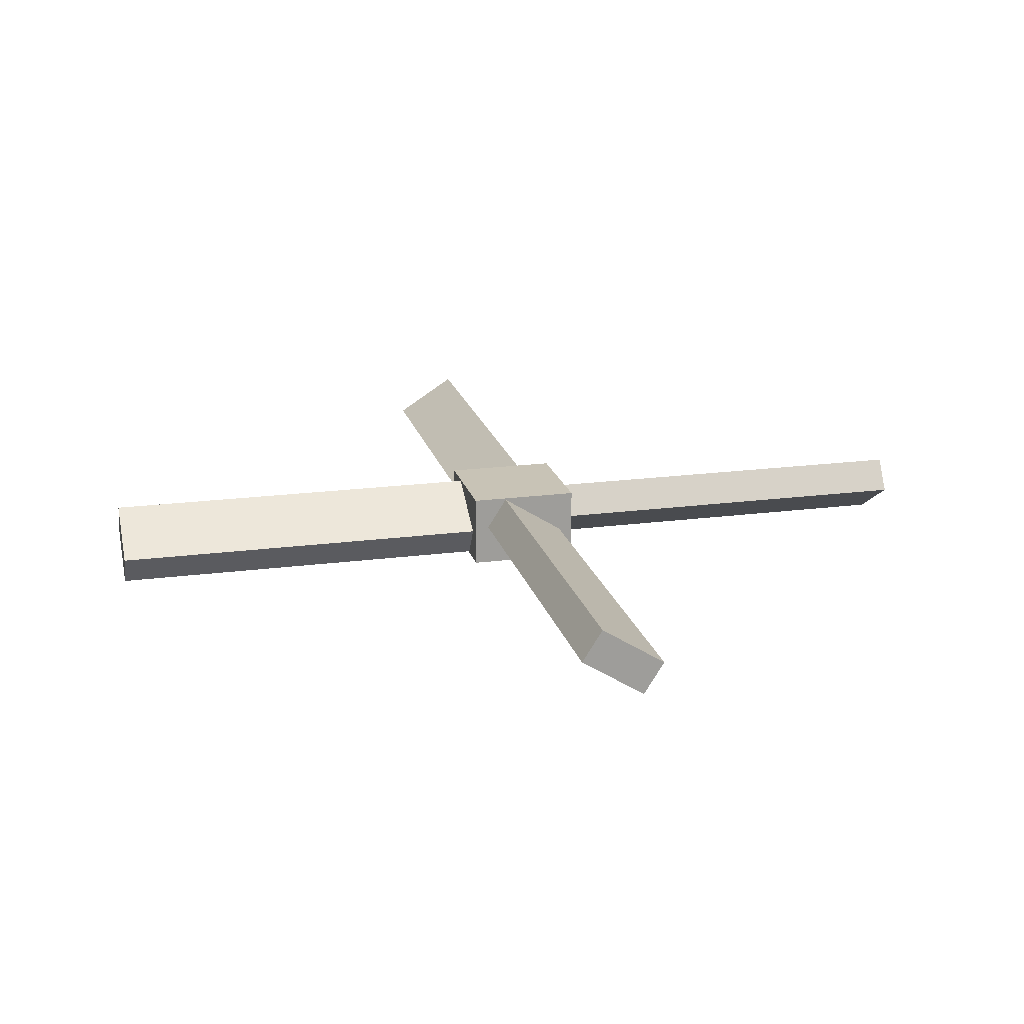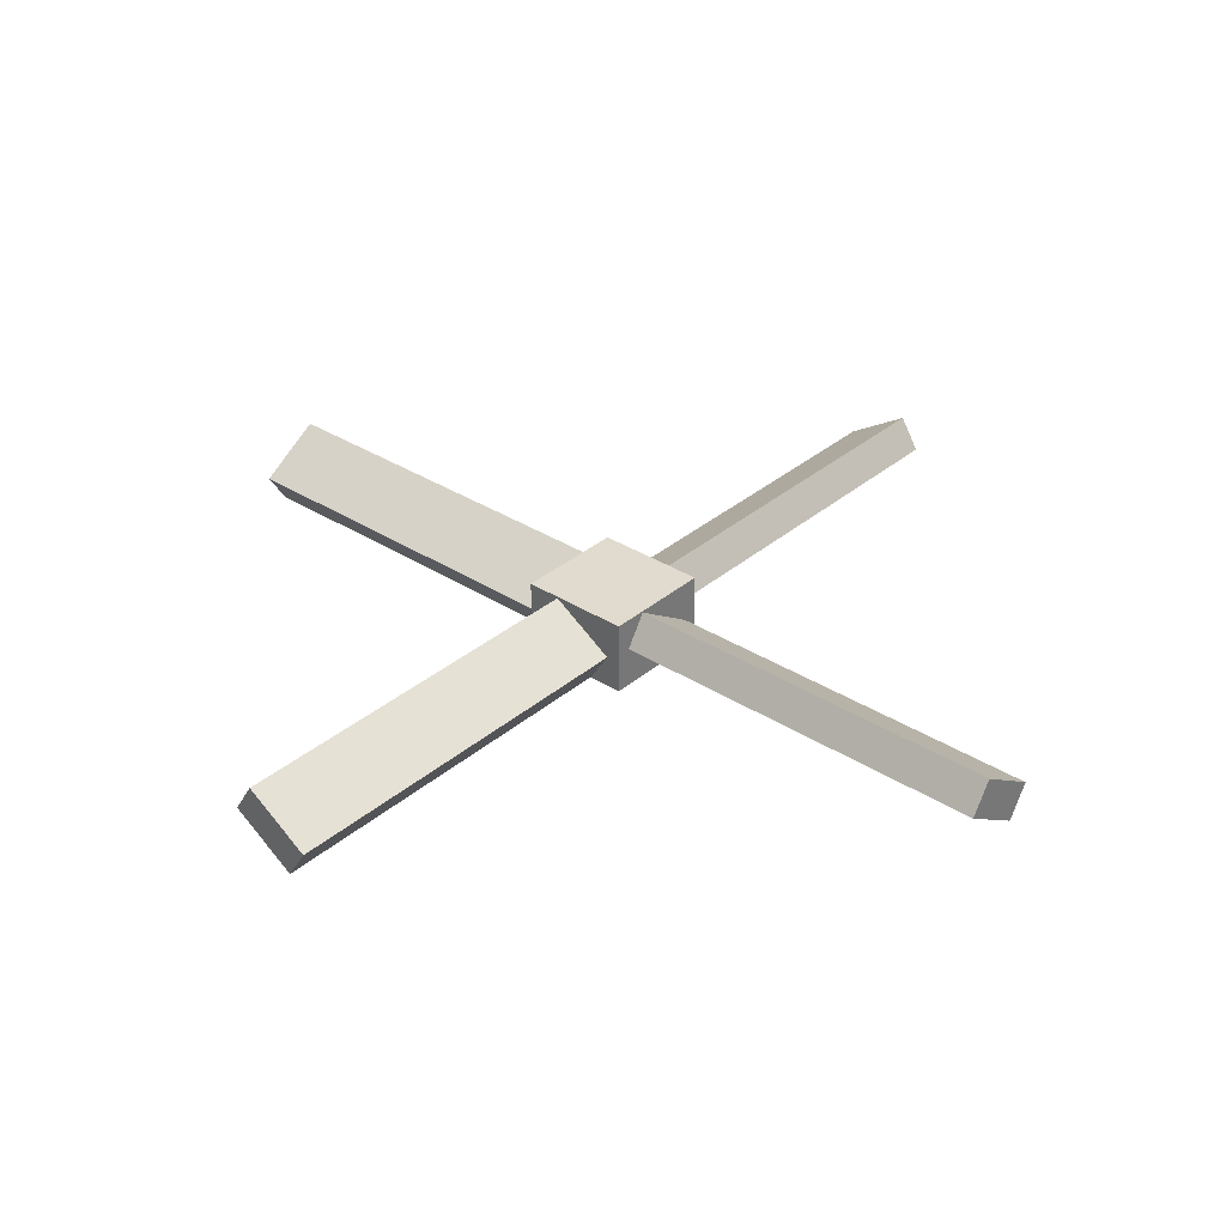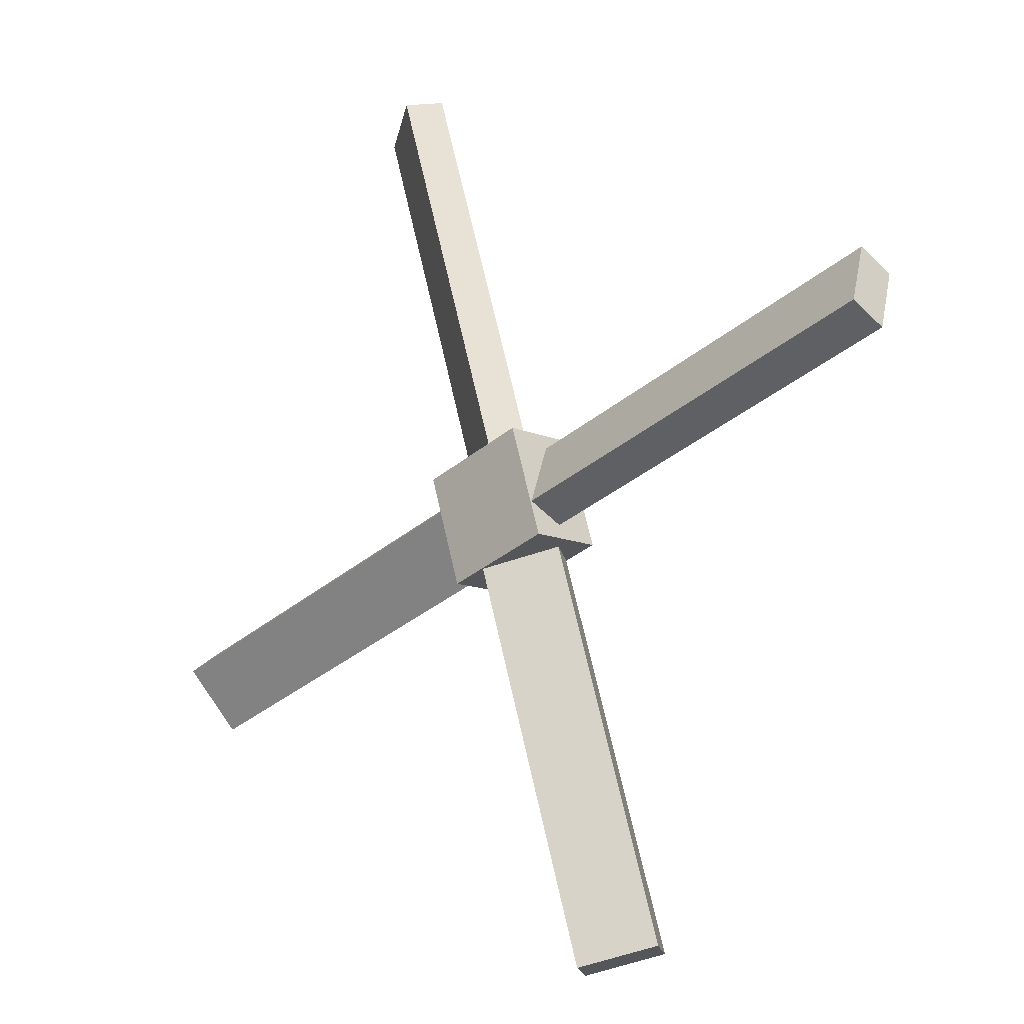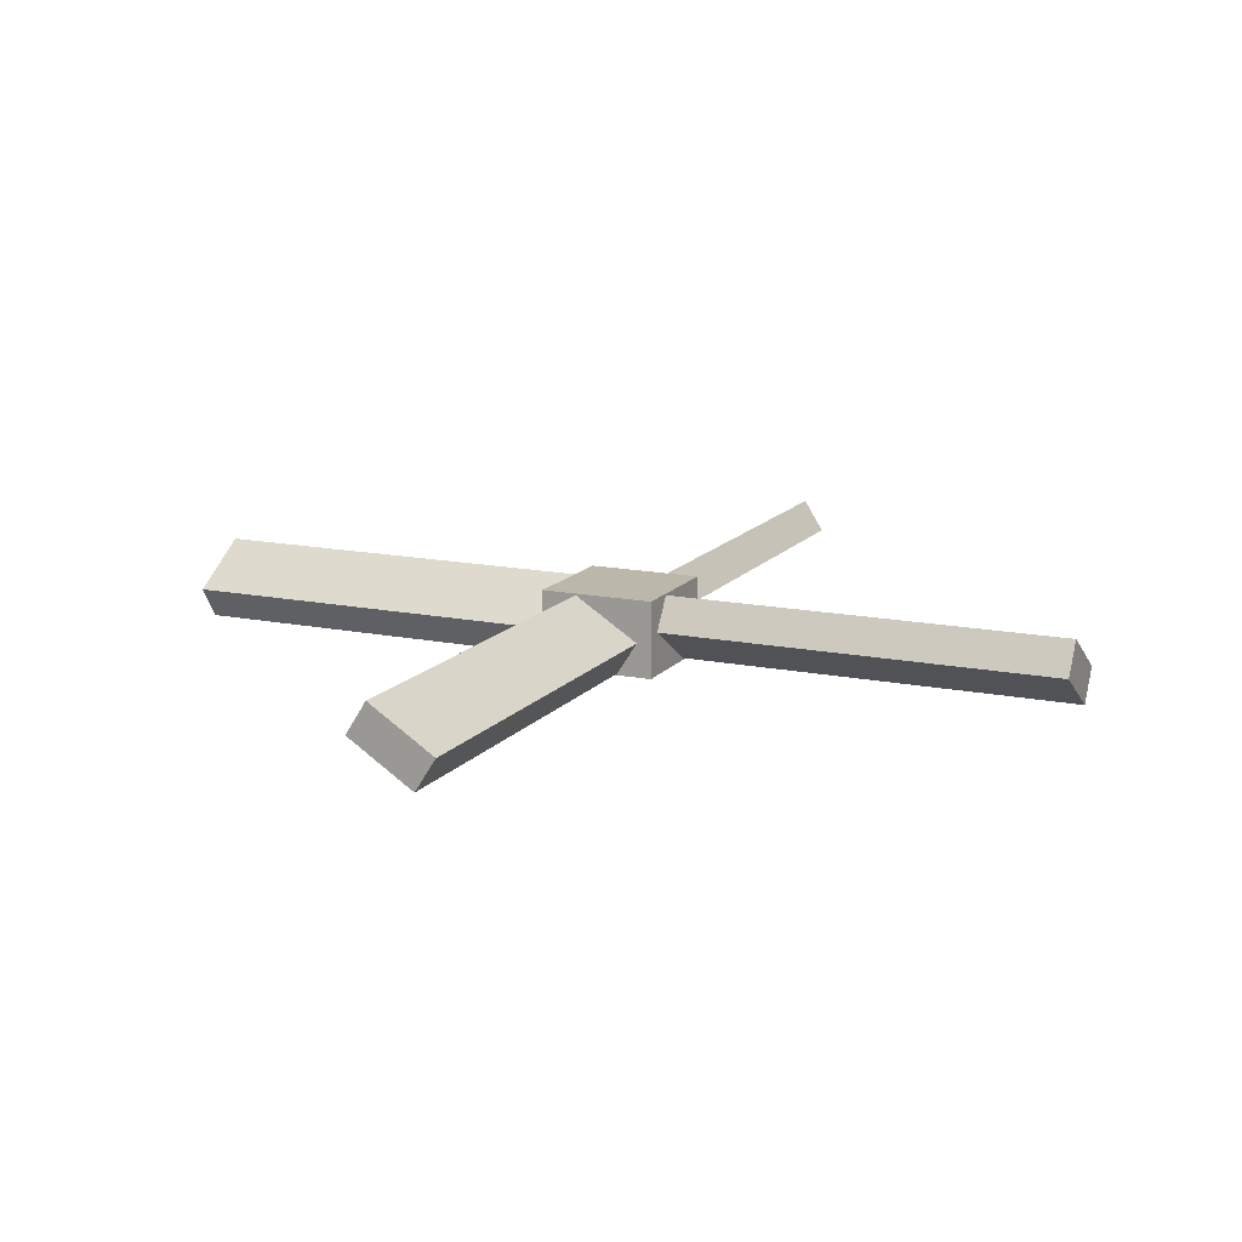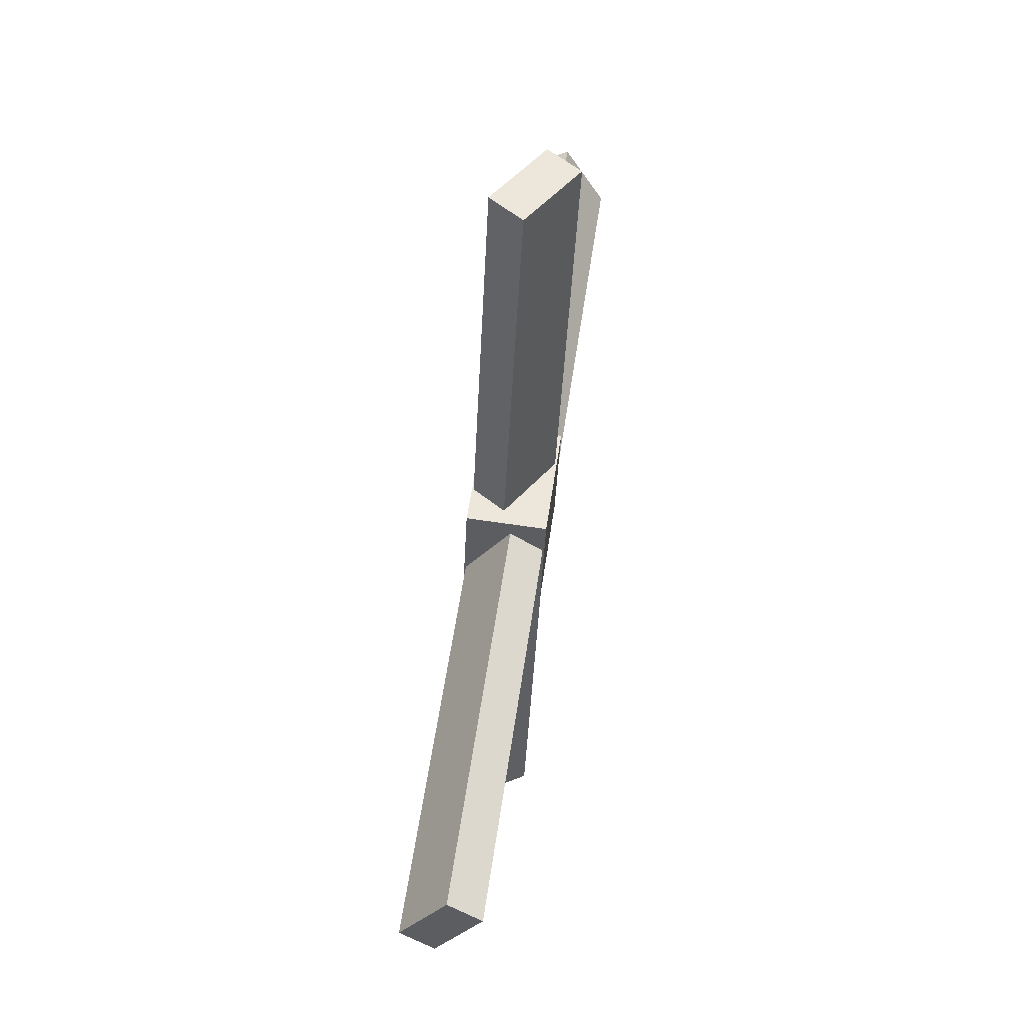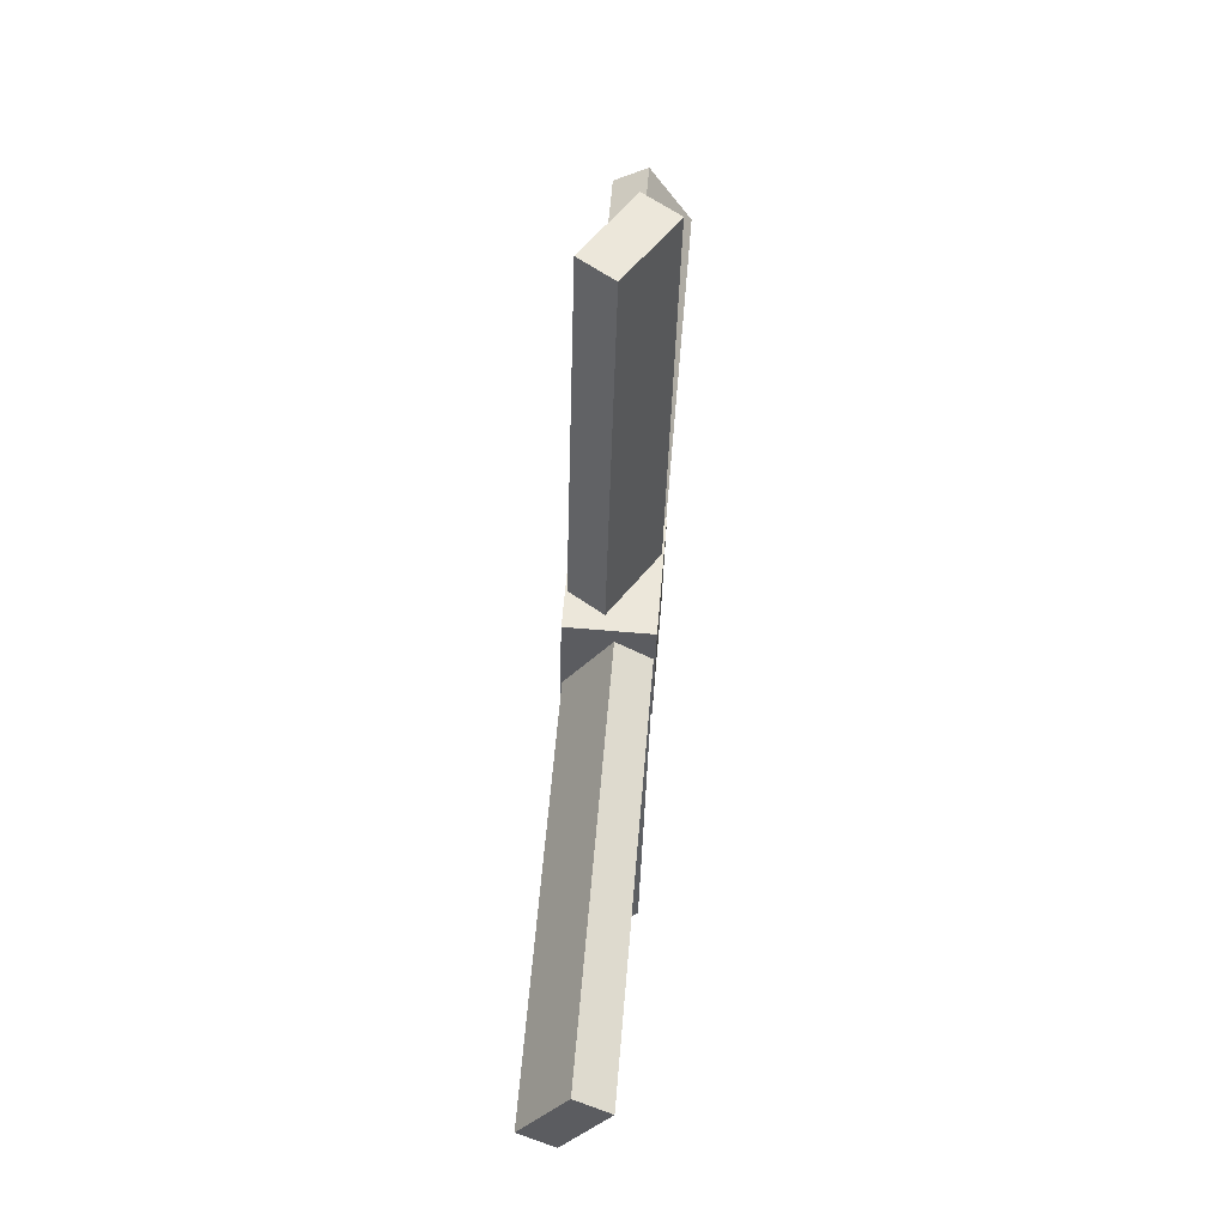
<metadata>
{"format":"obj","ext":"obj","renderer":"f3d","projection":"perspective","resolution":1024,"background":"white","views":[{"elev":19.5,"azim":58.6,"up":"+Z"},{"elev":33.7,"azim":-156.4,"up":"+Z"},{"elev":-11.9,"azim":-136.1,"up":"+Y"},{"elev":14.3,"azim":6.9,"up":"+Z"},{"elev":70.6,"azim":-81.8,"up":"+Y"},{"elev":72.6,"azim":-85.3,"up":"+Y"}]}
</metadata>
<code>
o cube
v 0.6176 0.06122 1.875
v 0.6176 0.06122 1.75
v 0.5612 -0.1176 1.875
v 0.5612 -0.1176 1.75
v 0.4388 0.1176 1.75
v 0.4388 0.1176 1.875
v 0.3824 -0.06122 1.75
v 0.3824 -0.06122 1.875
f 4 7 5 2
f 3 4 2 1
f 8 3 1 6
f 7 8 6 5
f 6 1 2 5
f 7 4 3 8
o cube
v 0.4512 0.05305 1.872
v 0.4613 0.08508 1.82
v 0.4195 -0.04749 1.805
v 0.4296 -0.01546 1.753
v -0.1944 0.2918 1.82
v -0.2045 0.2598 1.872
v -0.2261 0.1913 1.753
v -0.2362 0.1592 1.805
f 12 15 13 10
f 11 12 10 9
f 16 11 9 14
f 15 16 14 13
f 14 9 10 13
f 15 12 11 16
o cube
v 1.236 -0.1592 1.805
v 1.226 -0.1913 1.753
v 1.204 -0.2598 1.872
v 1.194 -0.2918 1.82
v 0.5704 0.01546 1.753
v 0.5805 0.04749 1.805
v 0.5387 -0.08508 1.82
v 0.5488 -0.05305 1.872
f 20 23 21 18
f 19 20 18 17
f 24 19 17 22
f 23 24 22 21
f 22 17 18 21
f 23 20 19 24
o cube
v 0.7598 0.7045 1.872
v 0.7918 0.6944 1.82
v 0.5531 0.04881 1.872
v 0.5851 0.03871 1.82
v 0.6913 0.7261 1.753
v 0.6592 0.7362 1.805
v 0.4845 0.07041 1.753
v 0.4525 0.08051 1.805
f 28 31 29 26
f 27 28 26 25
f 32 27 25 30
f 31 32 30 29
f 30 25 26 29
f 31 28 27 32
o cube
v 0.5475 -0.08051 1.805
v 0.5155 -0.07041 1.753
v 0.3408 -0.7362 1.805
v 0.3087 -0.7261 1.753
v 0.4149 -0.03871 1.82
v 0.4469 -0.04881 1.872
v 0.2082 -0.6944 1.82
v 0.2402 -0.7045 1.872
f 36 39 37 34
f 35 36 34 33
f 40 35 33 38
f 39 40 38 37
f 38 33 34 37
f 39 36 35 40

</code>
